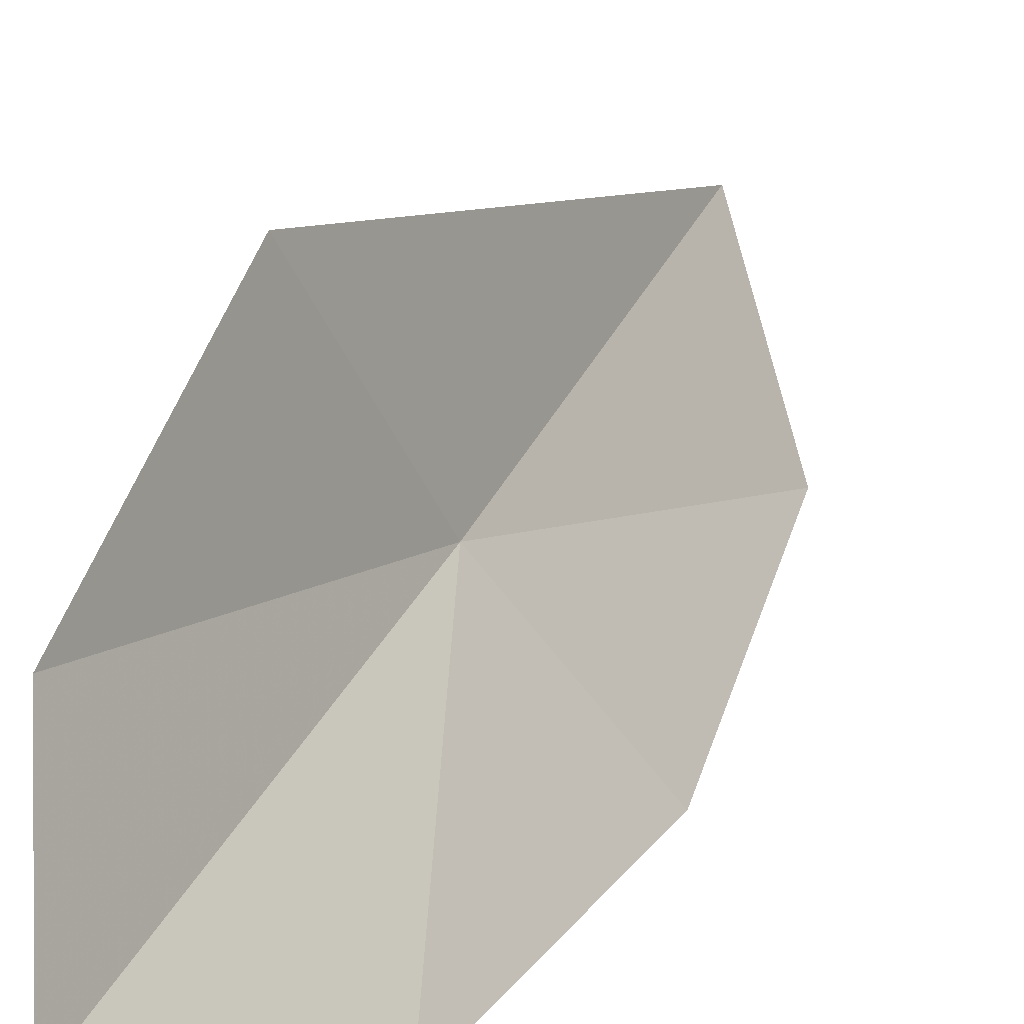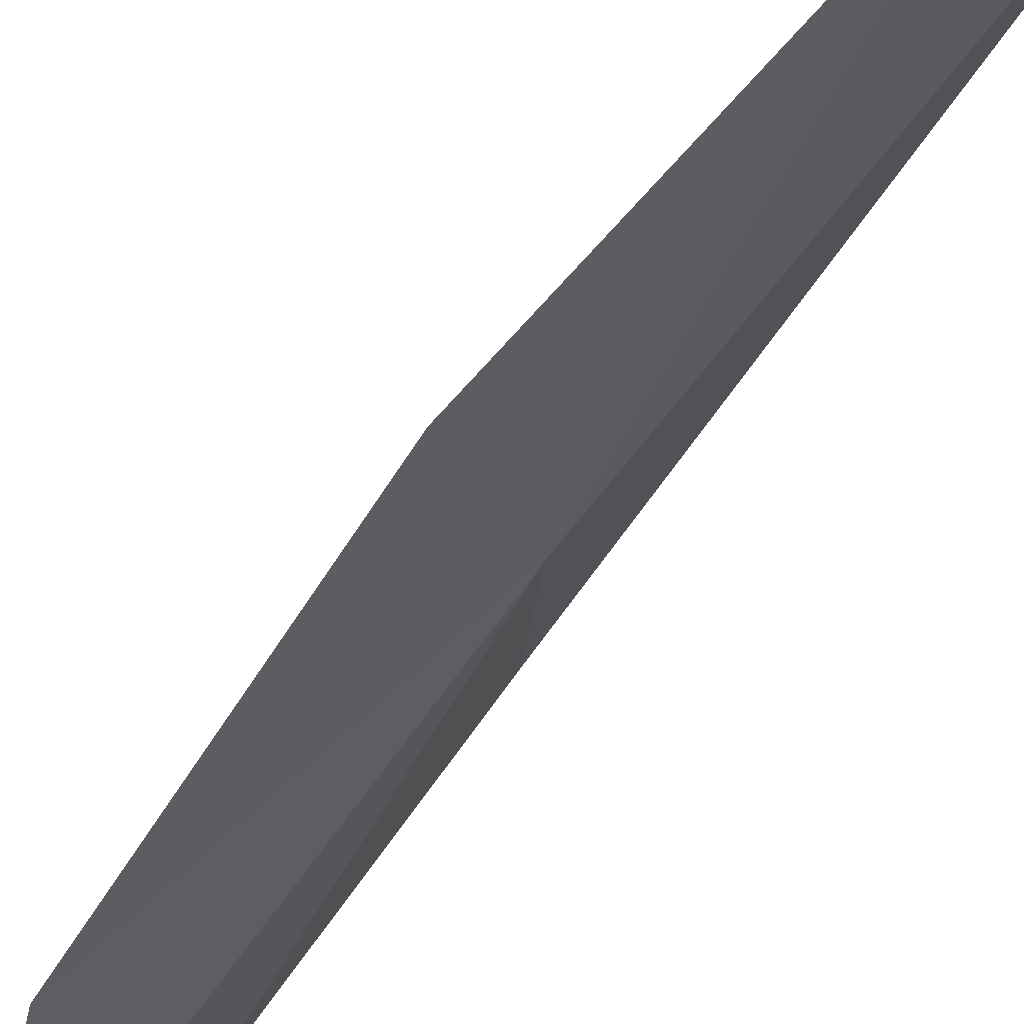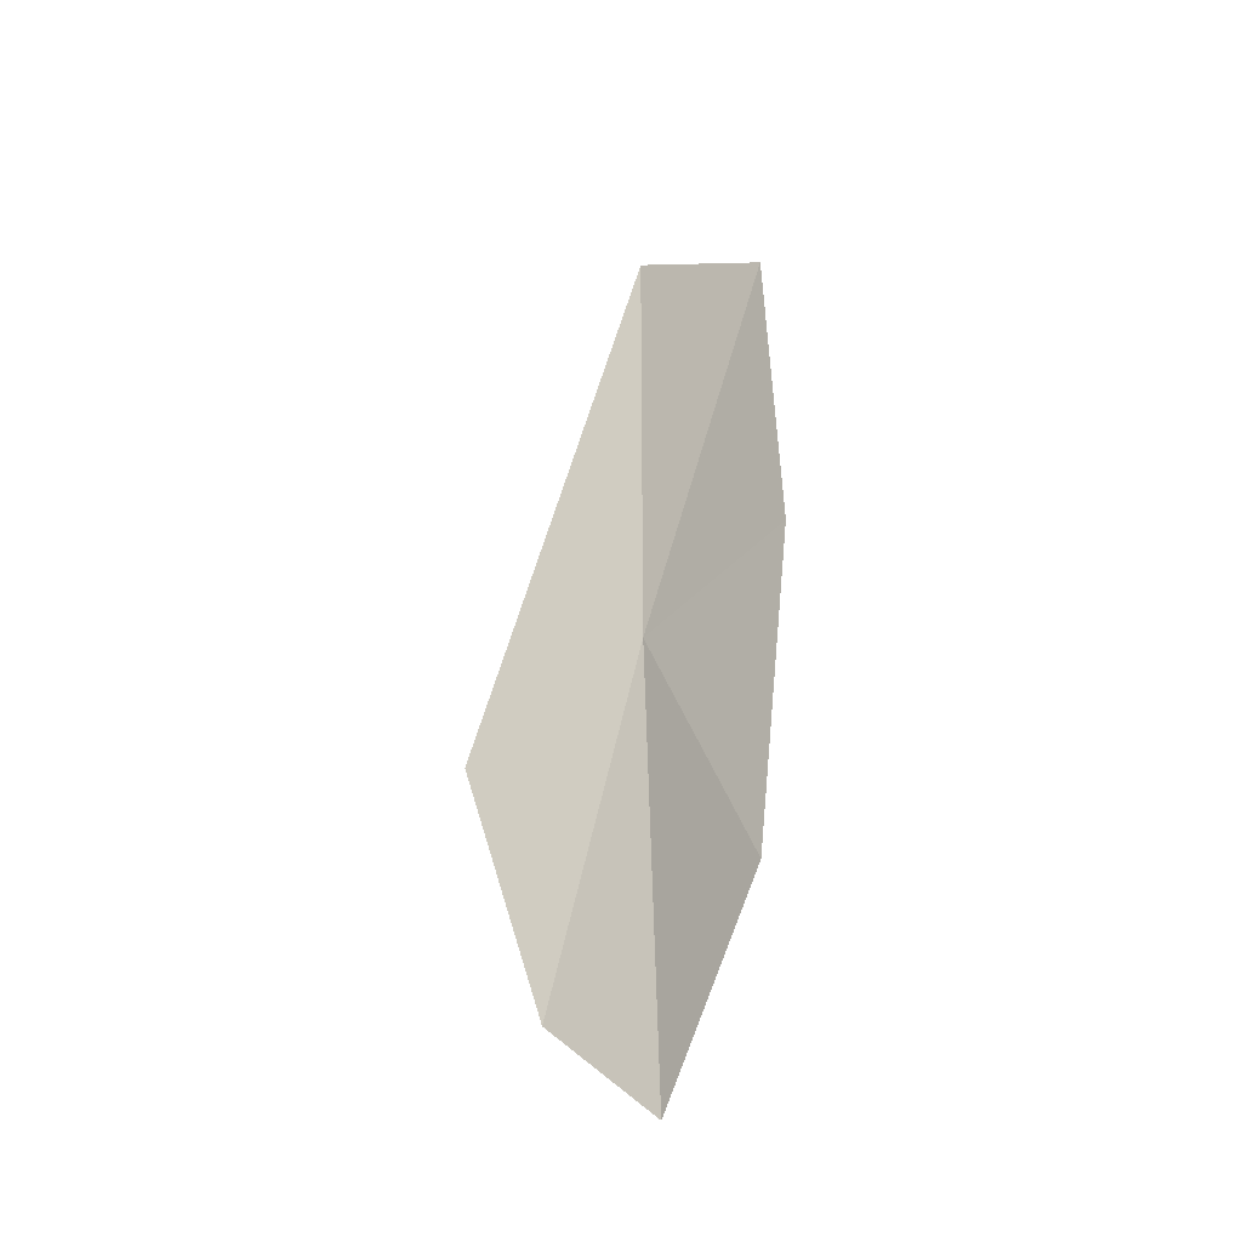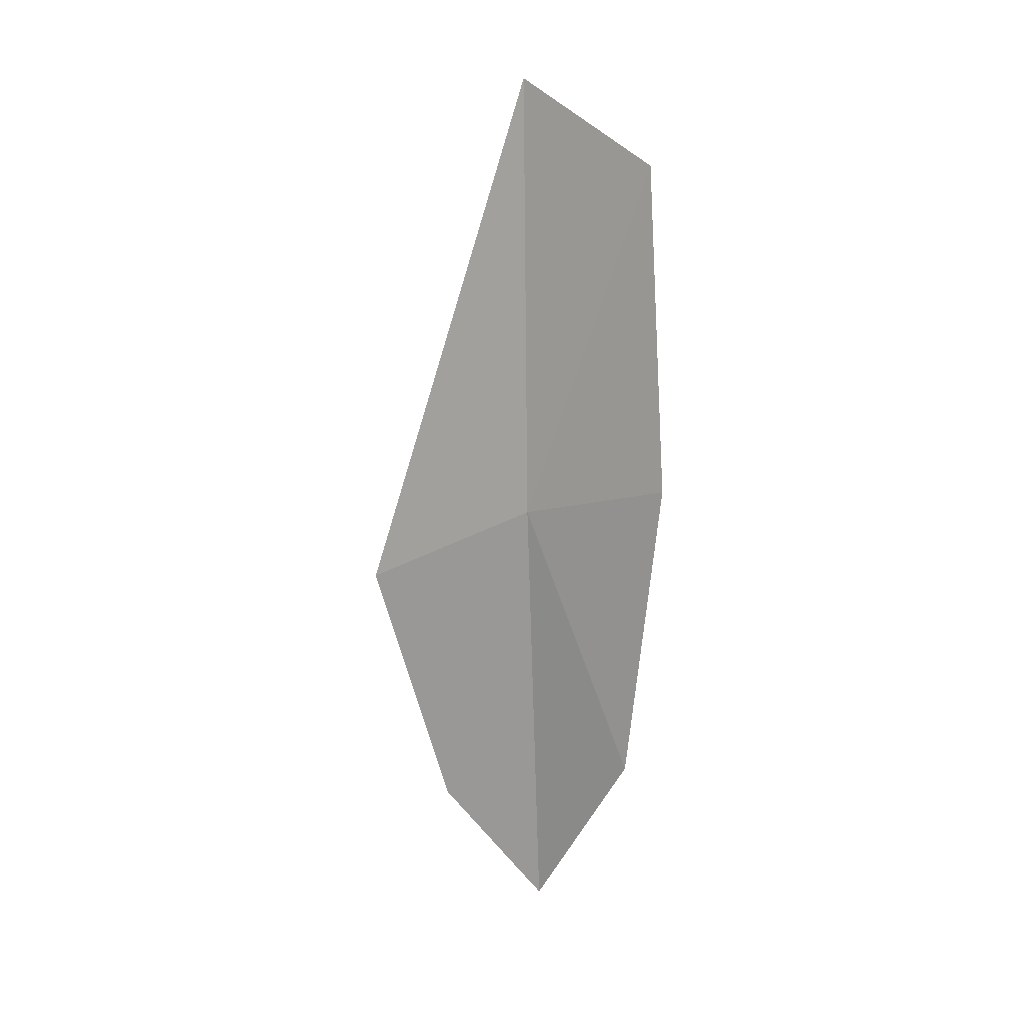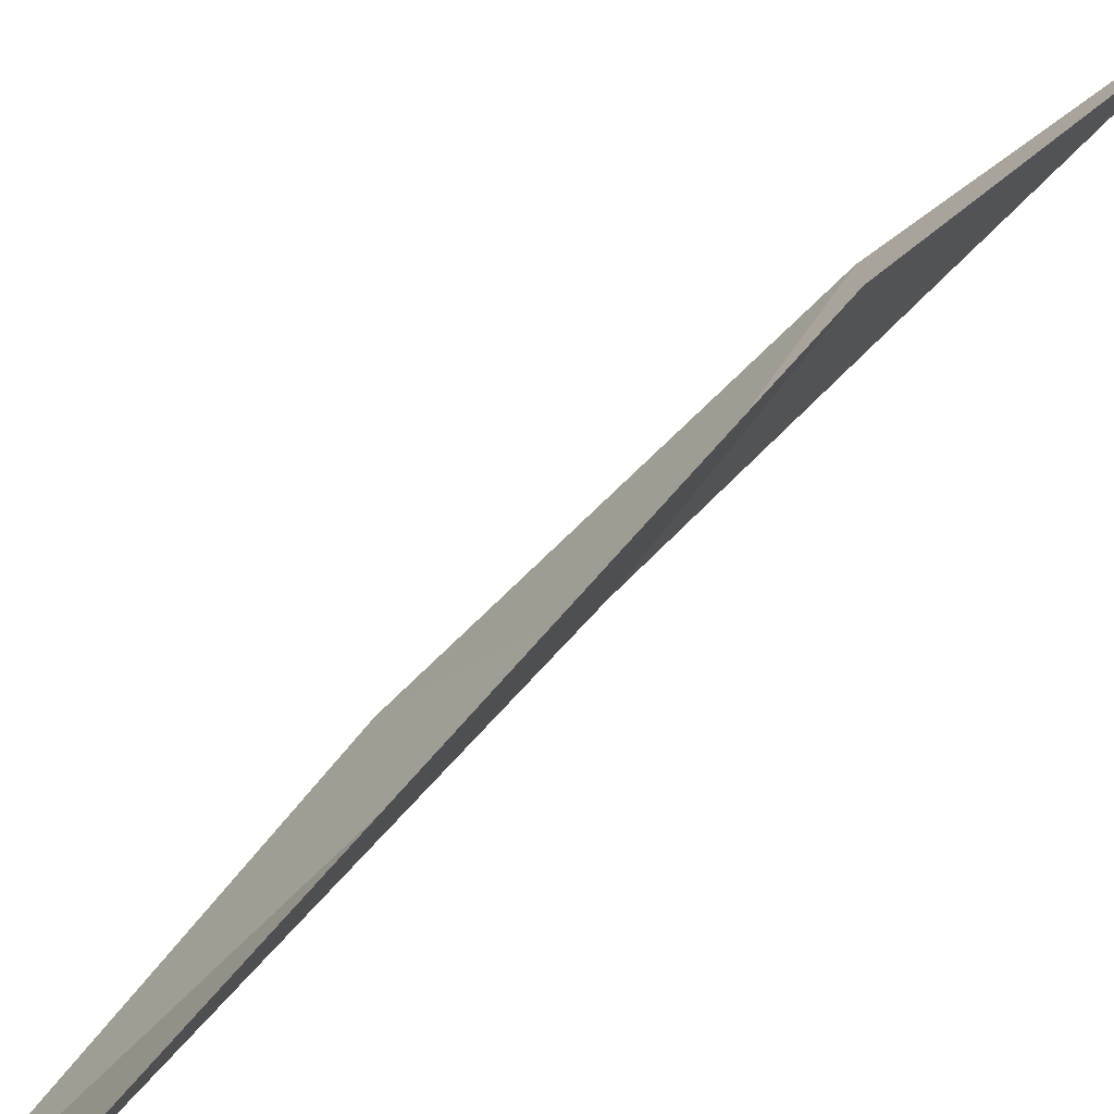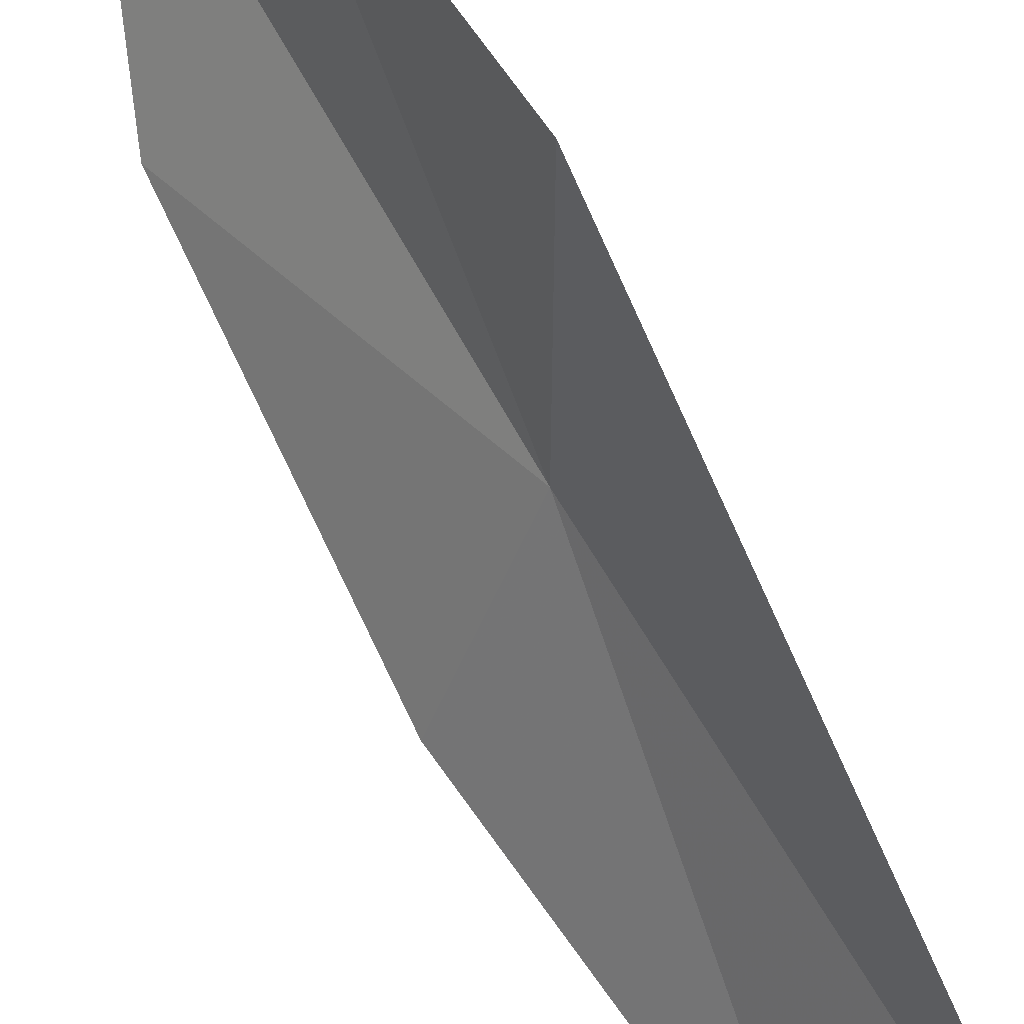
<metadata>
{"format":"obj","ext":"obj","renderer":"f3d","projection":"perspective","resolution":1024,"background":"white","views":[{"elev":24.8,"azim":-158.6,"up":"+Y"},{"elev":-76.0,"azim":-34.8,"up":"+Y"},{"elev":-30.6,"azim":-78.9,"up":"+Z"},{"elev":15.2,"azim":-87.4,"up":"+Z"},{"elev":57.4,"azim":43.0,"up":"+Y"},{"elev":74.8,"azim":-27.5,"up":"+Y"}]}
</metadata>
<code>
v 16.64 6.984 10.3
v 16.41 6.366 12.16
v 16.81 7.014 12.58
v 16.18 6.279 10.54
v 16.56 6.909 8.092
v 16.22 6.443 9.003
v 16.88 7.845 9.859
v 16.79 7.443 8.59
f 1 3 2
f 1 2 4
f 1 6 5
f 1 8 7
f 1 4 6
f 1 5 8
f 1 7 3

</code>
